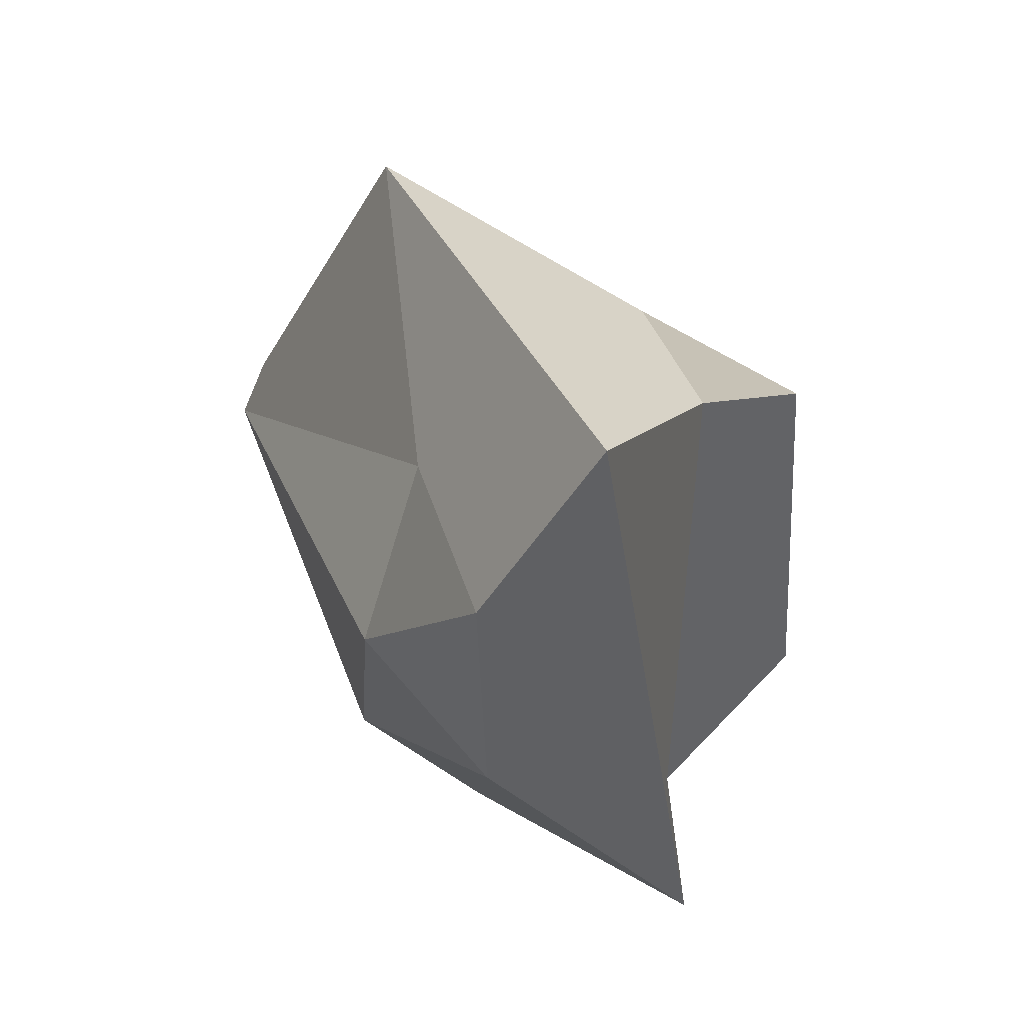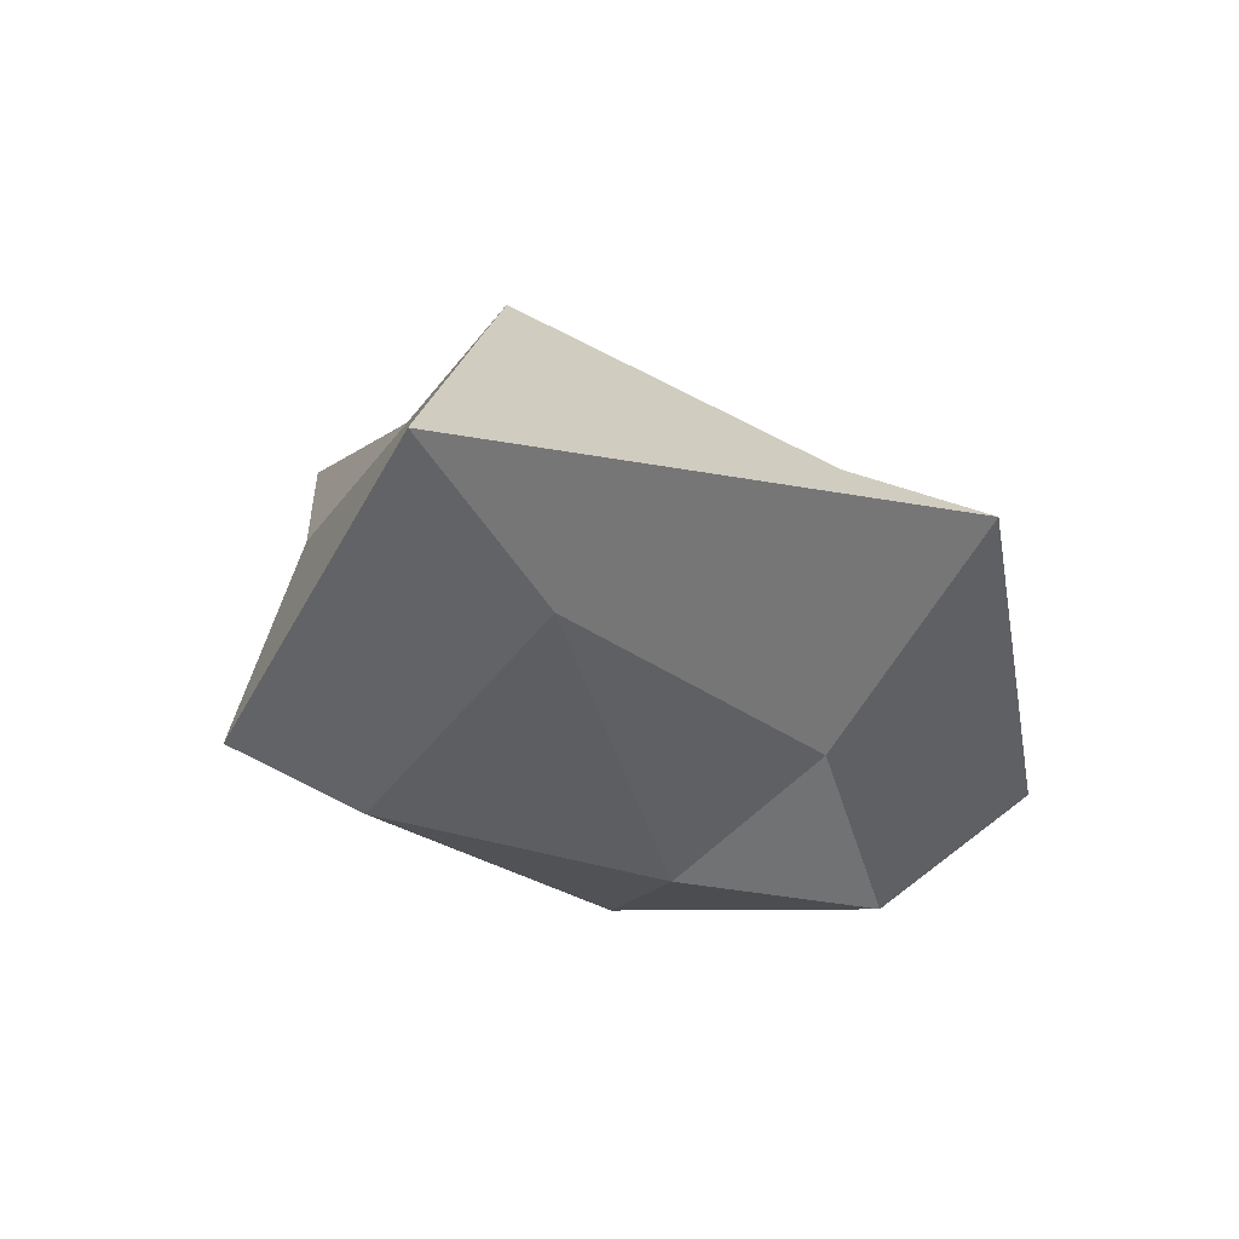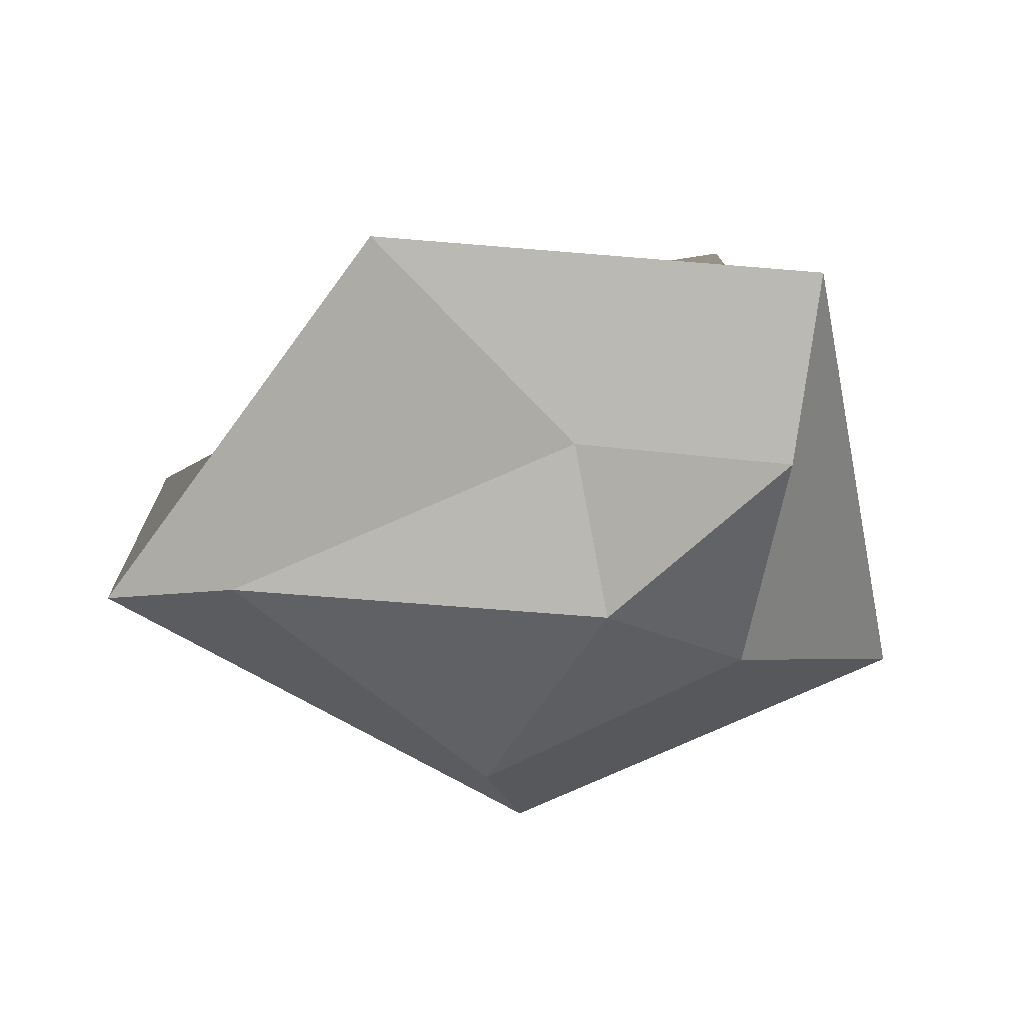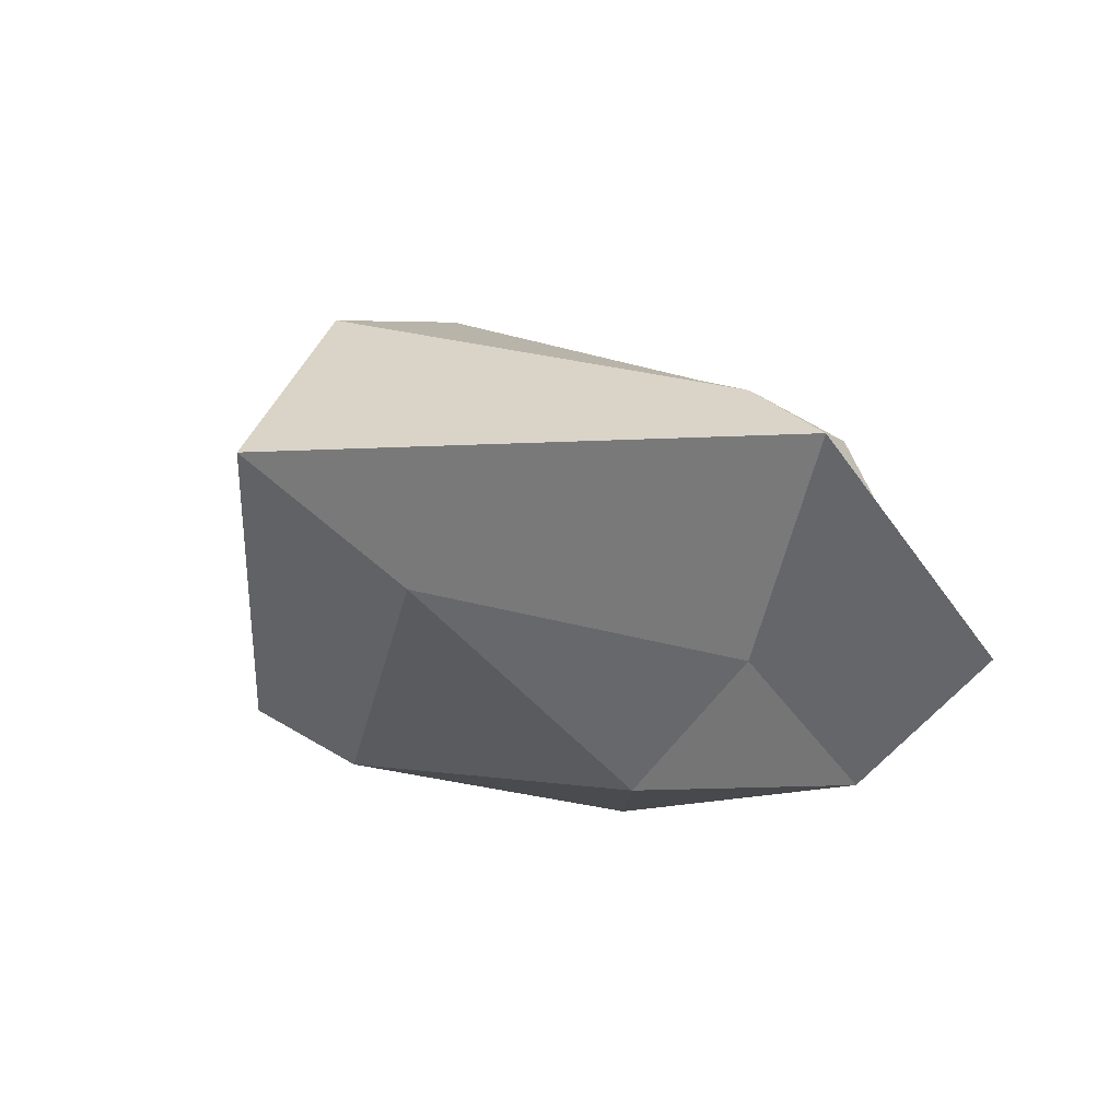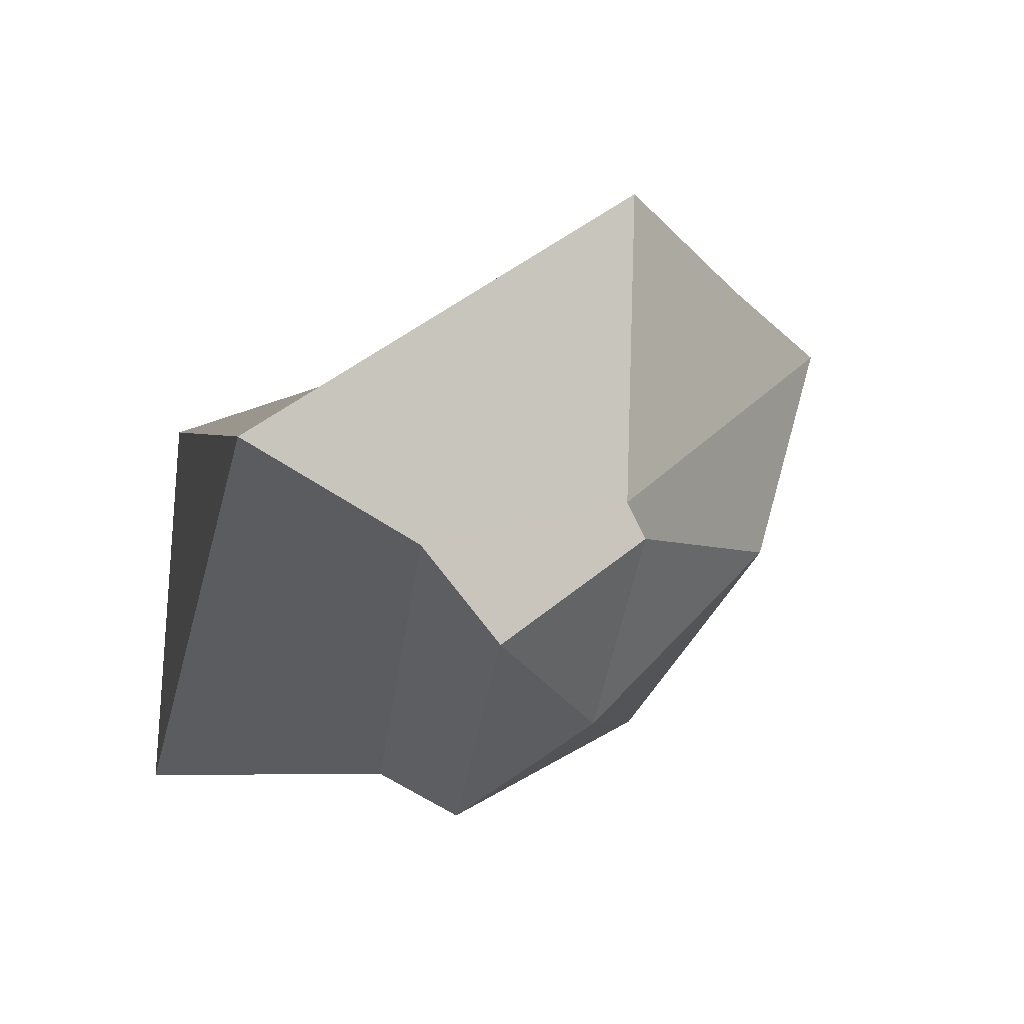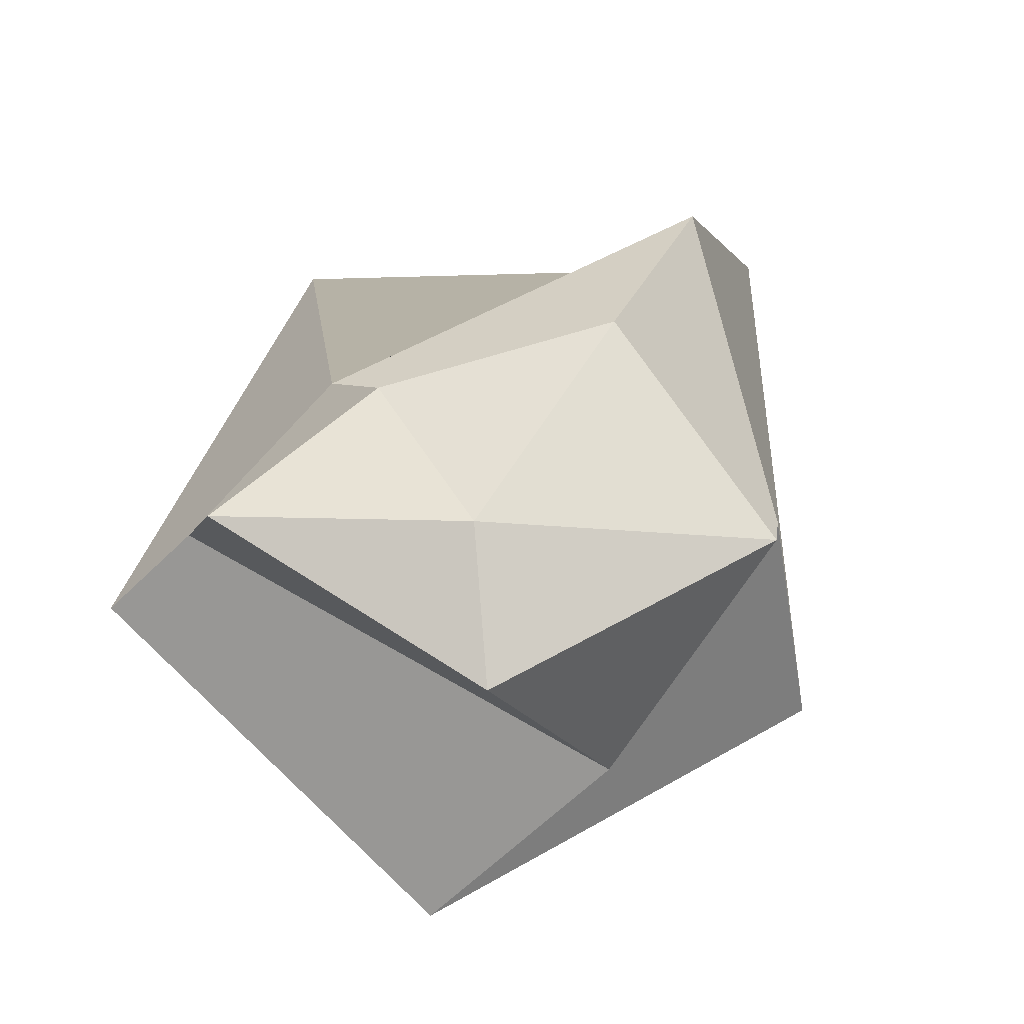
<metadata>
{"format":"obj","ext":"obj","renderer":"f3d","projection":"perspective","resolution":1024,"background":"white","views":[{"elev":49.1,"azim":58.6,"up":"+Z"},{"elev":-30.1,"azim":-84.5,"up":"+Y"},{"elev":-54.5,"azim":-7.4,"up":"+Y"},{"elev":-26.9,"azim":-67.0,"up":"+Y"},{"elev":60.9,"azim":135.4,"up":"+Z"},{"elev":67.7,"azim":113.7,"up":"+Y"}]}
</metadata>
<code>
g Landscape
v 0.3103 -0.5487 0.04331
v 0.7009 -0.4416 -0.1343
v 0.7025 -0.4646 0.5129
v 0.1785 -0.3127 0.4046
v -0.6538 -0.3943 -0.1113
v 0.08011 -0.4591 -0.6228
v 0.2227 -0.1907 -0.998
v 1.161 -0.1768 -0.2918
v 0.7346 -0.1619 0.891
v -0.3918 -0.0598 0.7925
v -1.007 -0.1758 -0.3559
v -0.1411 0.1259 -0.7464
v 0.6784 0.1174 -0.5929
v 0.5622 0.2152 0.6739
v 0.07319 0.3854 0.4702
v -0.8984 0.1854 -0.1878
v 0.03296 0.4274 -0.773
v 0.7026 0.4447 -0.2617
v 0.5742 0.4769 0.5736
v 0.05656 0.4376 0.3393
v -0.3405 0.5036 -0.1637
v 0.3467 0.5655 -0.06848
f 1 6 2
f 1 2 3
f 1 3 4
f 1 4 5
f 1 5 6
f 2 6 7 8
f 3 2 8 9
f 4 3 9 10
f 5 4 10 11
f 6 5 11 7
f 8 7 12 13
f 9 8 13 14
f 10 9 14 15
f 11 10 15 16
f 7 11 16 12
f 13 12 17 18
f 14 13 18 19
f 15 14 19 20
f 16 15 20 21
f 12 16 21 17
f 18 17 22
f 19 18 22
f 20 19 22
f 21 20 22
f 17 21 22

</code>
